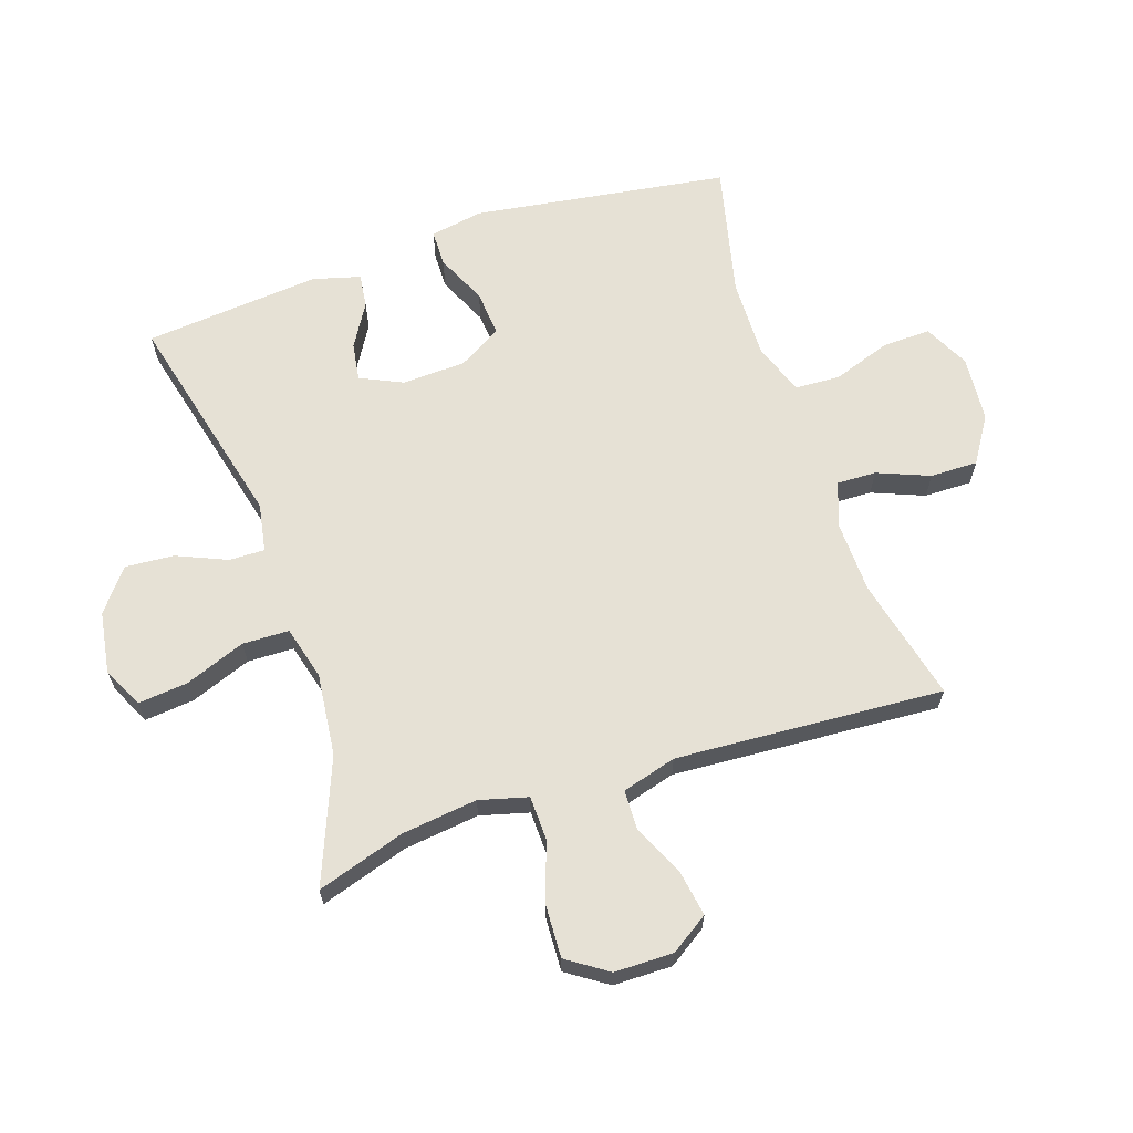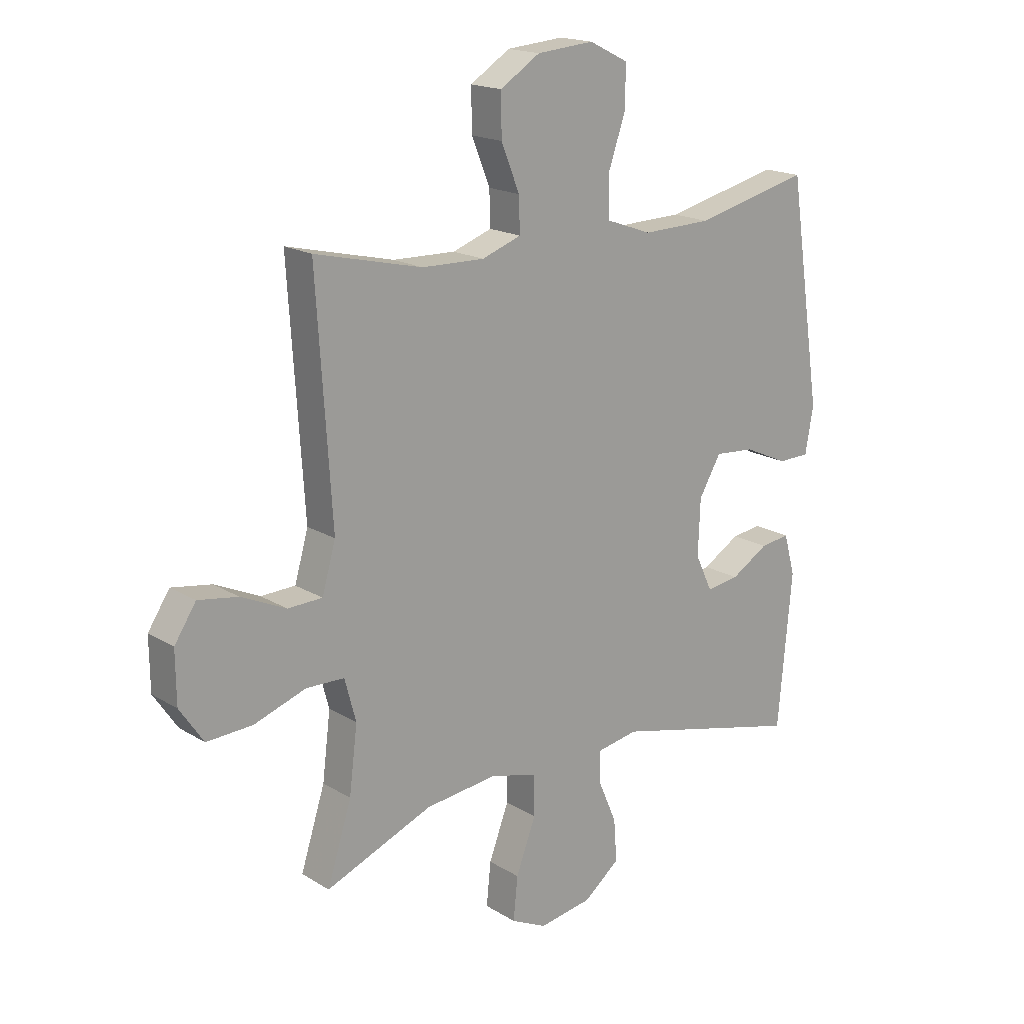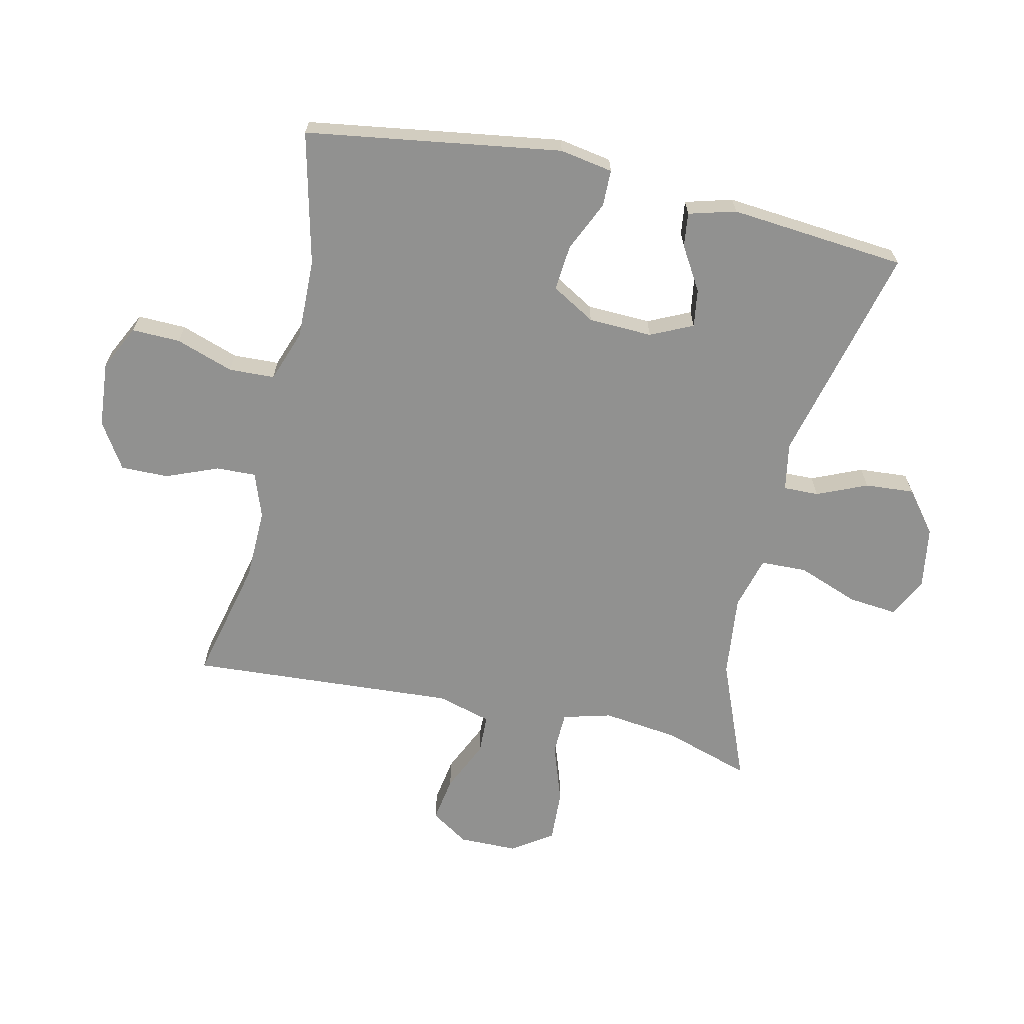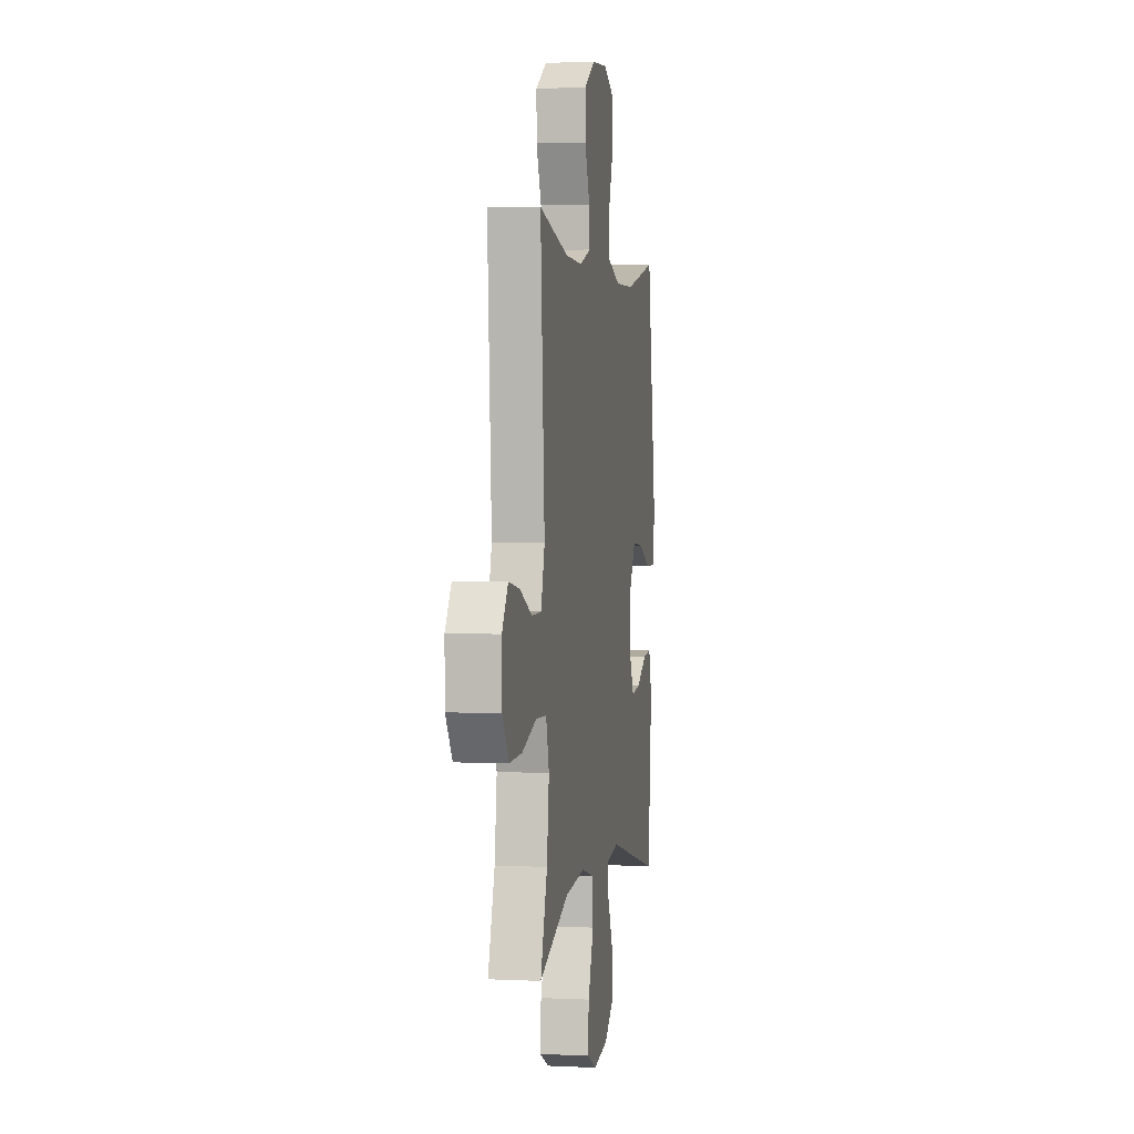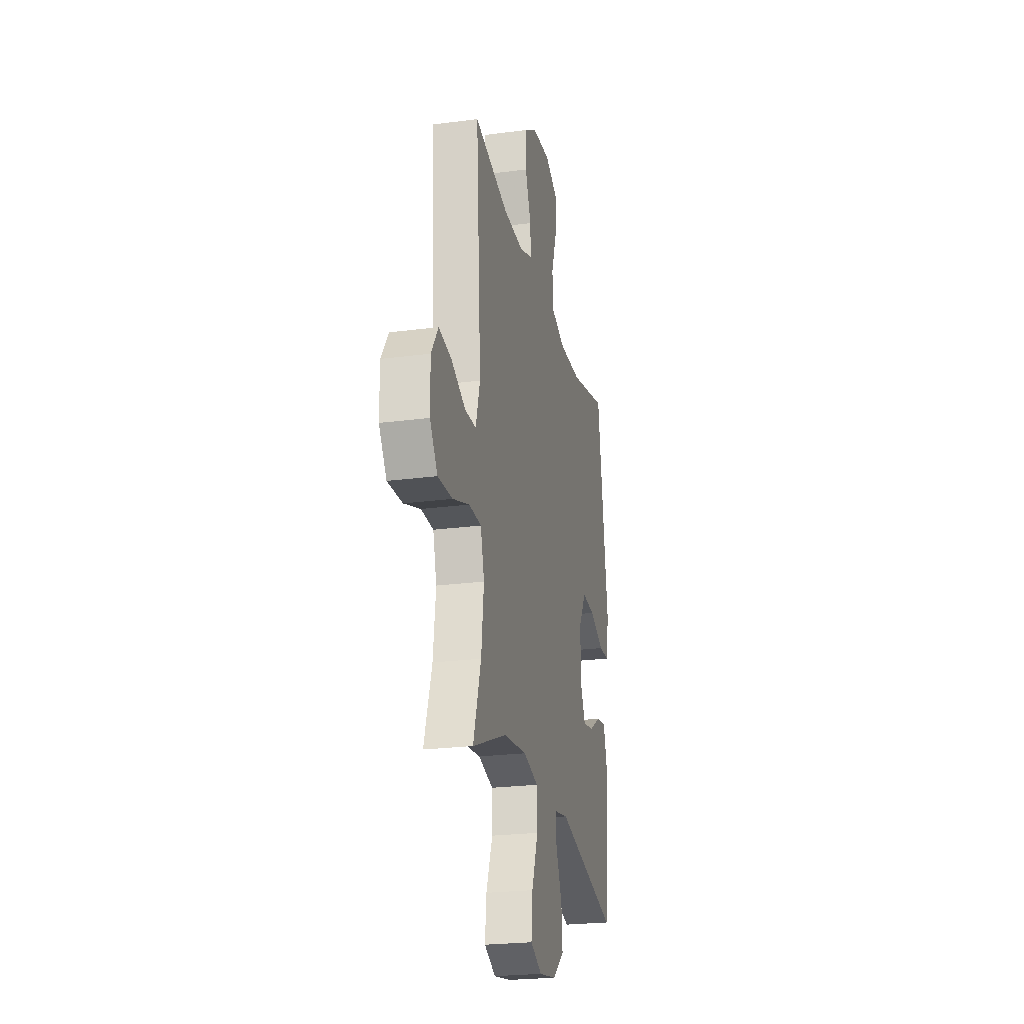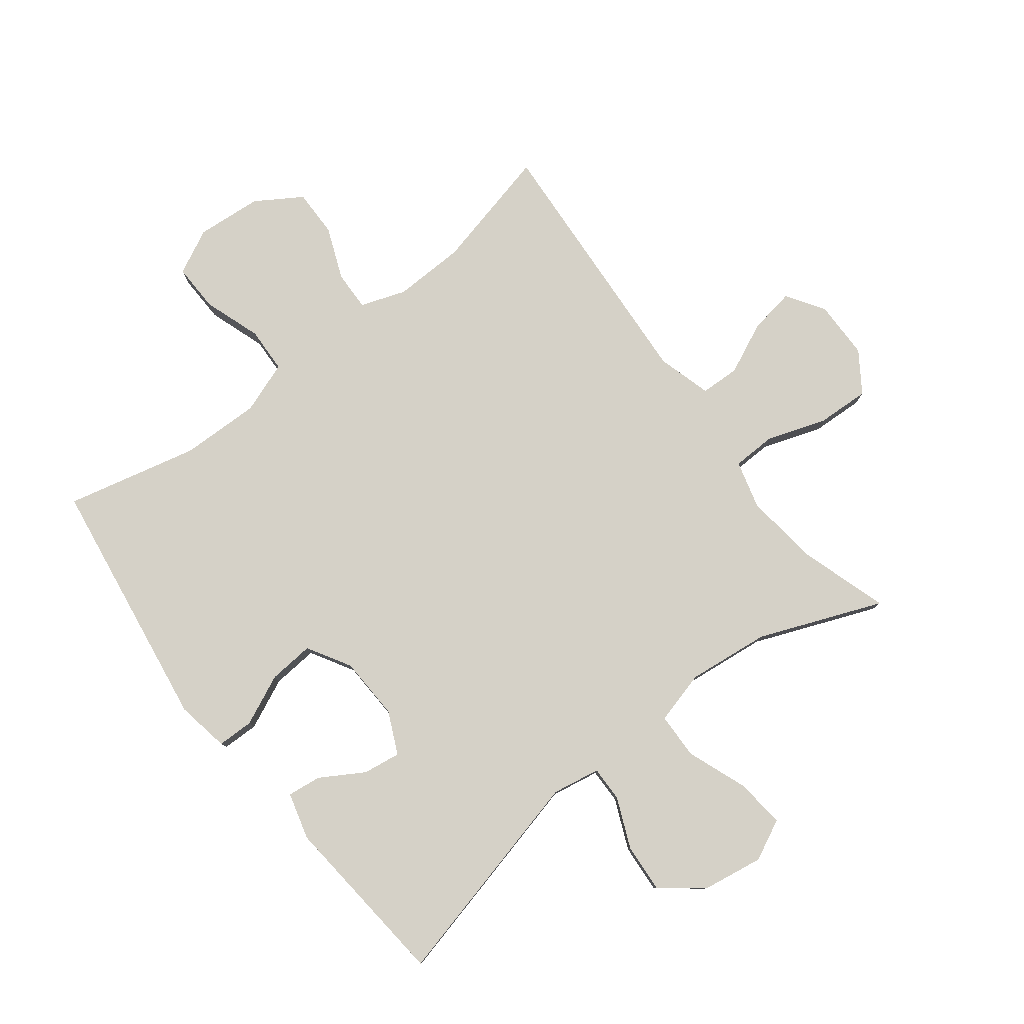
<metadata>
{"format":"obj","ext":"obj","renderer":"f3d","projection":"perspective","resolution":1024,"background":"white","views":[{"elev":64.6,"azim":-108.6,"up":"+Y"},{"elev":17.9,"azim":-40.3,"up":"+Z"},{"elev":-65.9,"azim":77.3,"up":"+Y"},{"elev":2.2,"azim":-80.2,"up":"+Z"},{"elev":-23.7,"azim":-77.5,"up":"+Z"},{"elev":79.6,"azim":142.3,"up":"+Y"}]}
</metadata>
<code>
v 0.5 0.07 -0.5
v 0.144 0.07 -0.413
v 0.066 0.07 -0.427
v 0.067 0.07 -0.484
v 0.102 0.07 -0.565
v 0.108 0.07 -0.644
v 0.041 0.07 -0.697
v -0.058 0.07 -0.713
v -0.124 0.07 -0.681
v -0.116 0.07 -0.601
v -0.079 0.07 -0.503
v -0.081 0.07 -0.428
v -0.167 0.07 -0.405
v -0.301 0.07 -0.42
v -0.5 0.07 -0.5
v -0.455 0.07 -0.358
v -0.44 0.07 -0.236
v -0.461 0.07 -0.158
v -0.532 0.07 -0.156
v -0.628 0.07 -0.189
v -0.713 0.07 -0.193
v -0.757 0.07 -0.128
v -0.758 0.07 -0.033
v -0.718 0.07 0.028
v -0.644 0.07 0.016
v -0.561 0.07 -0.022
v -0.497 0.07 -0.02
v -0.472 0.07 0.068
v -0.5 0.07 0.5
v -0.301 0.07 0.453
v -0.185 0.07 0.45
v -0.112 0.07 0.476
v -0.114 0.07 0.54
v -0.148 0.07 0.624
v -0.149 0.07 0.701
v -0.075 0.07 0.748
v 0.031 0.07 0.757
v 0.104 0.07 0.721
v 0.102 0.07 0.643
v 0.07 0.07 0.55
v 0.073 0.07 0.476
v 0.157 0.07 0.446
v 0.286 0.07 0.449
v 0.5 0.07 0.5
v 0.562 0.07 0.088
v 0.547 0.07 0.002
v 0.488 0.07 0.001
v 0.406 0.07 0.038
v 0.332 0.07 0.044
v 0.291 0.07 -0.026
v 0.287 0.07 -0.129
v 0.319 0.07 -0.197
v 0.38 0.07 -0.188
v 0.45 0.07 -0.146
v 0.505 0.07 -0.139
v 0.526 0.07 -0.215
v 0.5 0 -0.5
v 0.144 0 -0.413
v 0.066 0 -0.427
v 0.067 0 -0.484
v 0.102 0 -0.565
v 0.108 0 -0.644
v 0.041 0 -0.697
v -0.058 0 -0.713
v -0.124 0 -0.681
v -0.116 0 -0.601
v -0.079 0 -0.503
v -0.081 0 -0.428
v -0.167 0 -0.405
v -0.301 0 -0.42
v -0.5 0 -0.5
v -0.455 0 -0.358
v -0.44 0 -0.236
v -0.461 0 -0.158
v -0.532 0 -0.156
v -0.628 0 -0.189
v -0.713 0 -0.193
v -0.757 0 -0.128
v -0.758 0 -0.033
v -0.718 0 0.028
v -0.644 0 0.016
v -0.561 0 -0.022
v -0.497 0 -0.02
v -0.472 0 0.068
v -0.5 0 0.5
v -0.301 0 0.453
v -0.185 0 0.45
v -0.112 0 0.476
v -0.114 0 0.54
v -0.148 0 0.624
v -0.149 0 0.701
v -0.075 0 0.748
v 0.031 0 0.757
v 0.104 0 0.721
v 0.102 0 0.643
v 0.07 0 0.55
v 0.073 0 0.476
v 0.157 0 0.446
v 0.286 0 0.449
v 0.5 0 0.5
v 0.562 0 0.088
v 0.547 0 0.002
v 0.488 0 0.001
v 0.406 0 0.038
v 0.332 0 0.044
v 0.291 0 -0.026
v 0.287 0 -0.129
v 0.319 0 -0.197
v 0.38 0 -0.188
v 0.45 0 -0.146
v 0.505 0 -0.139
v 0.526 0 -0.215
f 53 54 55 56
f 52 53 56 1
f 45 46 47 48
f 43 44 45 48
f 42 43 48 49
f 41 42 49 50
f 37 38 39 40
f 37 40 41
f 36 37 41
f 33 34 35 36
f 32 33 36 41
f 31 32 41 50
f 28 29 30
f 27 28 30 31
f 23 24 25 26
f 23 26 27
f 22 23 27
f 19 20 21 22
f 18 19 22 27
f 17 18 27 31
f 14 15 16
f 13 14 16 17
f 12 13 17 31
f 8 9 10 11
f 8 11 12
f 7 8 12
f 4 5 6 7
f 3 4 7 12
f 2 3 12 31
f 52 1 2 31
f 31 50 51
f 31 51 52
f 112 111 110 109
f 57 112 109 108
f 104 103 102 101
f 104 101 100 99
f 105 104 99 98
f 106 105 98 97
f 96 95 94 93
f 97 96 93
f 97 93 92
f 92 91 90 89
f 97 92 89 88
f 106 97 88 87
f 86 85 84
f 87 86 84 83
f 82 81 80 79
f 83 82 79
f 83 79 78
f 78 77 76 75
f 83 78 75 74
f 87 83 74 73
f 72 71 70
f 73 72 70 69
f 87 73 69 68
f 67 66 65 64
f 68 67 64
f 68 64 63
f 63 62 61 60
f 68 63 60 59
f 87 68 59 58
f 87 58 57 108
f 107 106 87
f 108 107 87
f 1 57 58 2
f 2 58 59 3
f 3 59 60 4
f 4 60 61 5
f 5 61 62 6
f 6 62 63 7
f 7 63 64 8
f 8 64 65 9
f 9 65 66 10
f 10 66 67 11
f 11 67 68 12
f 12 68 69 13
f 13 69 70 14
f 14 70 71 15
f 15 71 72 16
f 16 72 73 17
f 17 73 74 18
f 18 74 75 19
f 19 75 76 20
f 20 76 77 21
f 21 77 78 22
f 22 78 79 23
f 23 79 80 24
f 24 80 81 25
f 25 81 82 26
f 26 82 83 27
f 27 83 84 28
f 28 84 85 29
f 29 85 86 30
f 30 86 87 31
f 31 87 88 32
f 32 88 89 33
f 33 89 90 34
f 34 90 91 35
f 35 91 92 36
f 36 92 93 37
f 37 93 94 38
f 38 94 95 39
f 39 95 96 40
f 40 96 97 41
f 41 97 98 42
f 42 98 99 43
f 43 99 100 44
f 44 100 101 45
f 45 101 102 46
f 46 102 103 47
f 47 103 104 48
f 48 104 105 49
f 49 105 106 50
f 50 106 107 51
f 51 107 108 52
f 52 108 109 53
f 53 109 110 54
f 54 110 111 55
f 55 111 112 56
f 56 112 57 1

</code>
